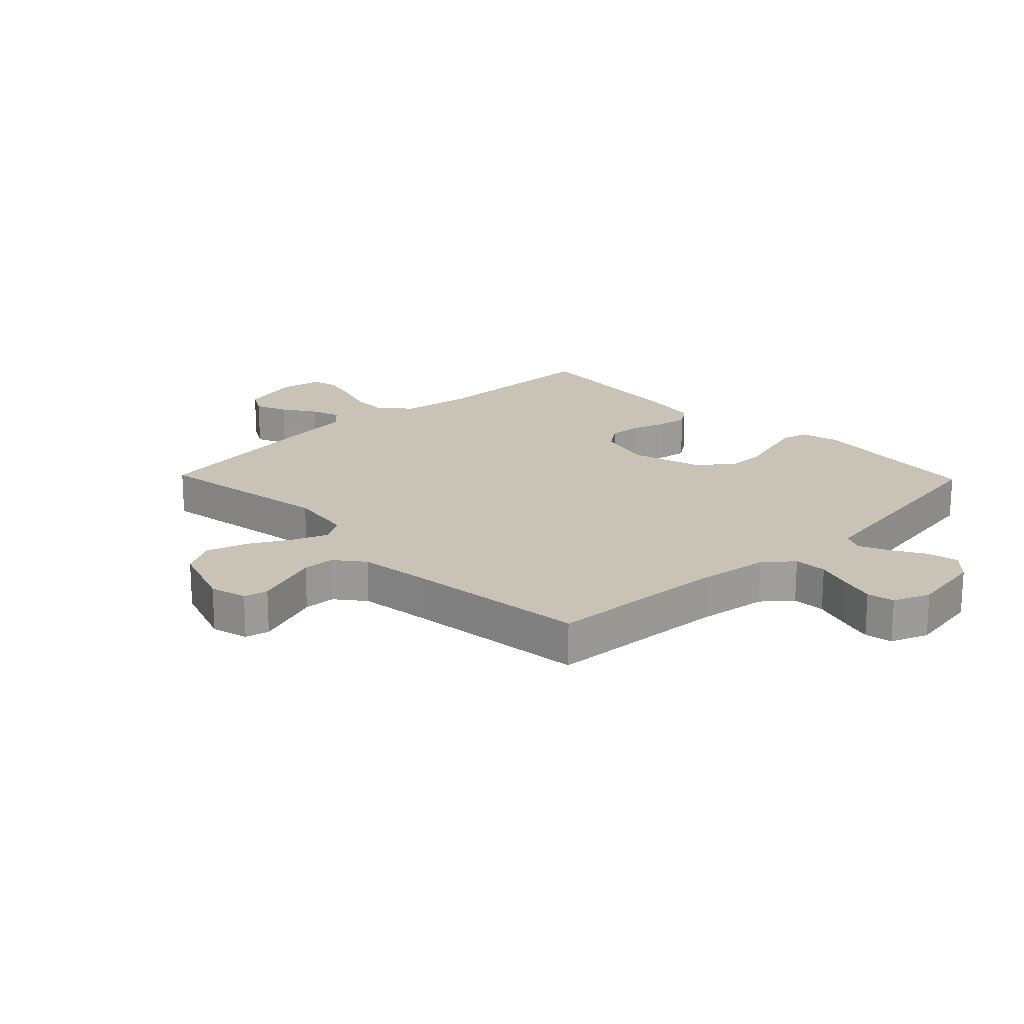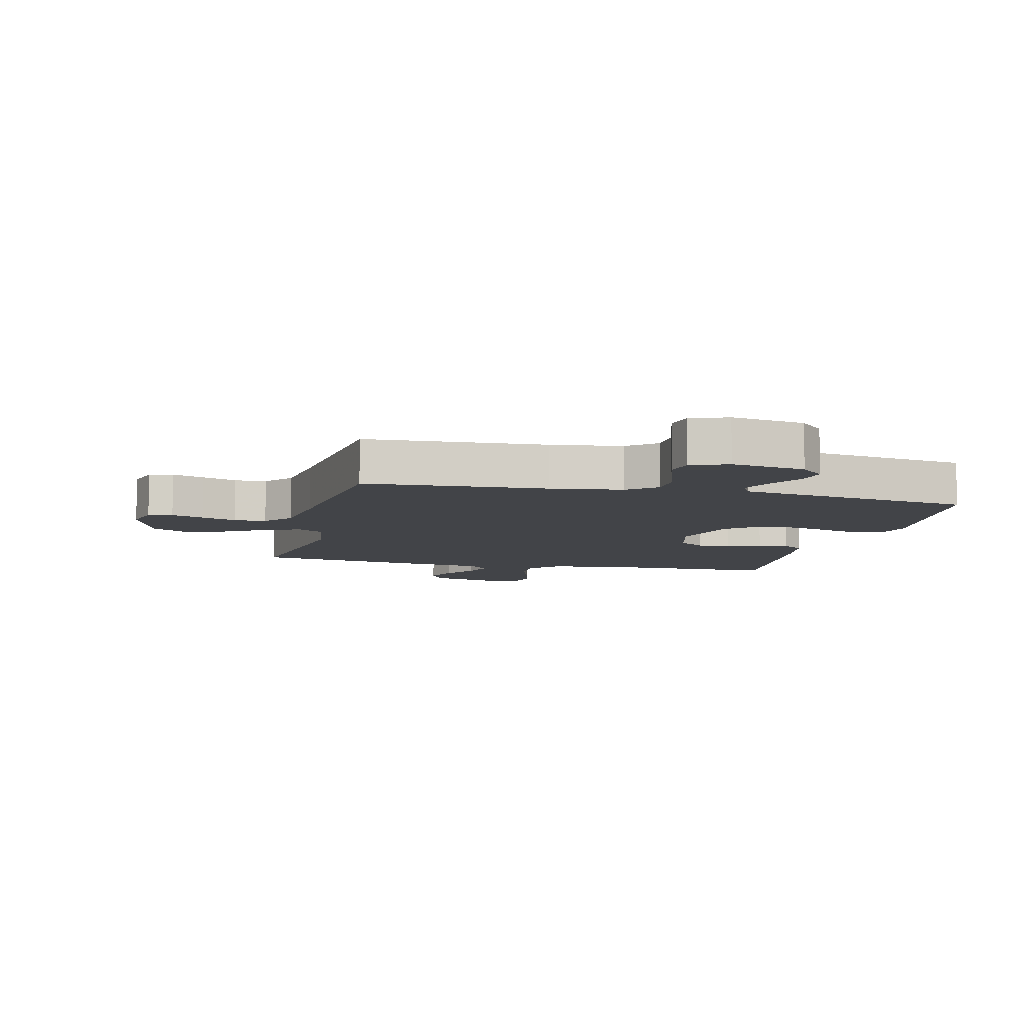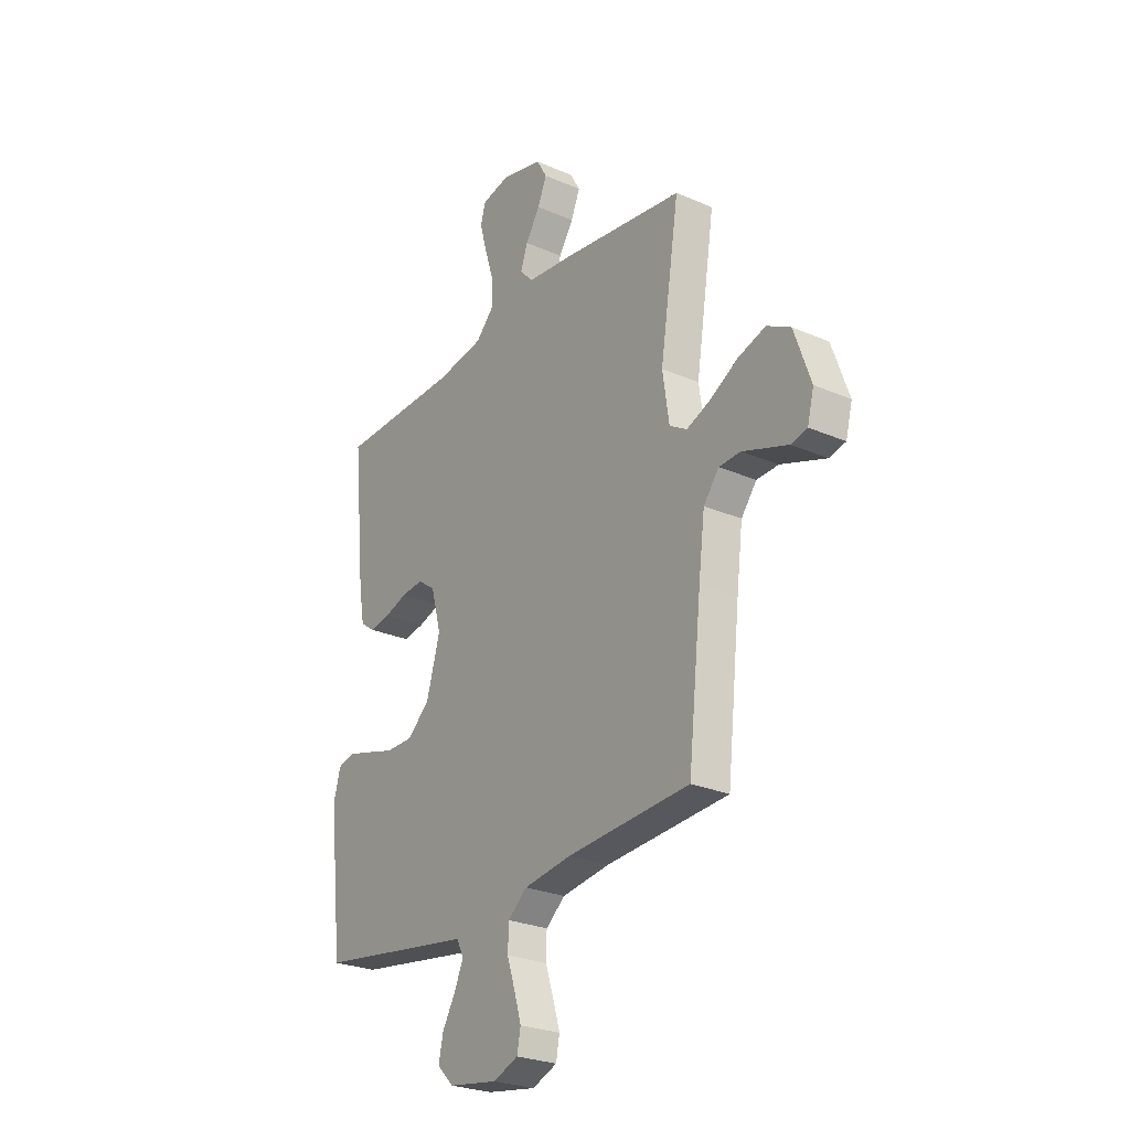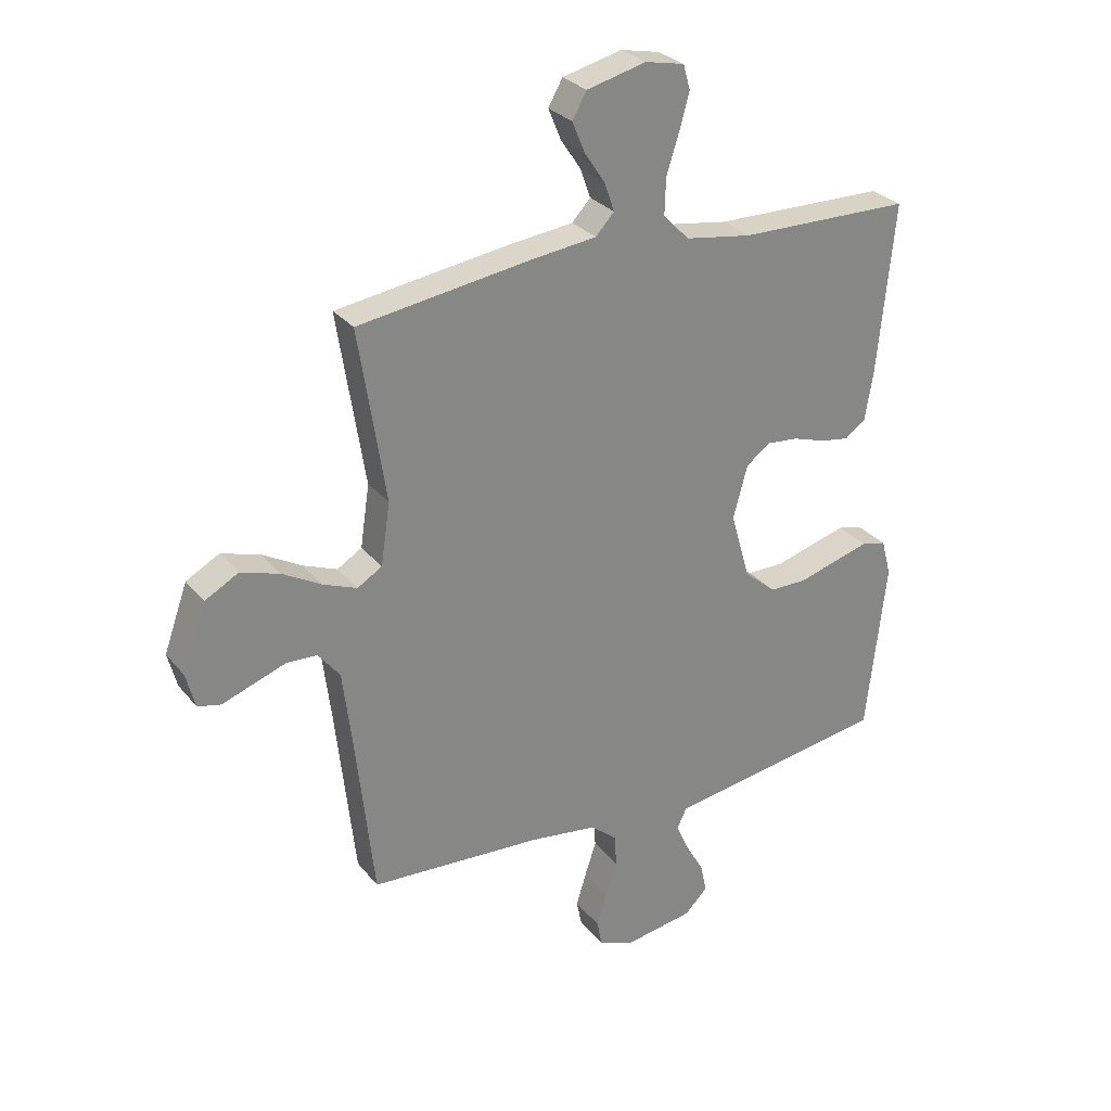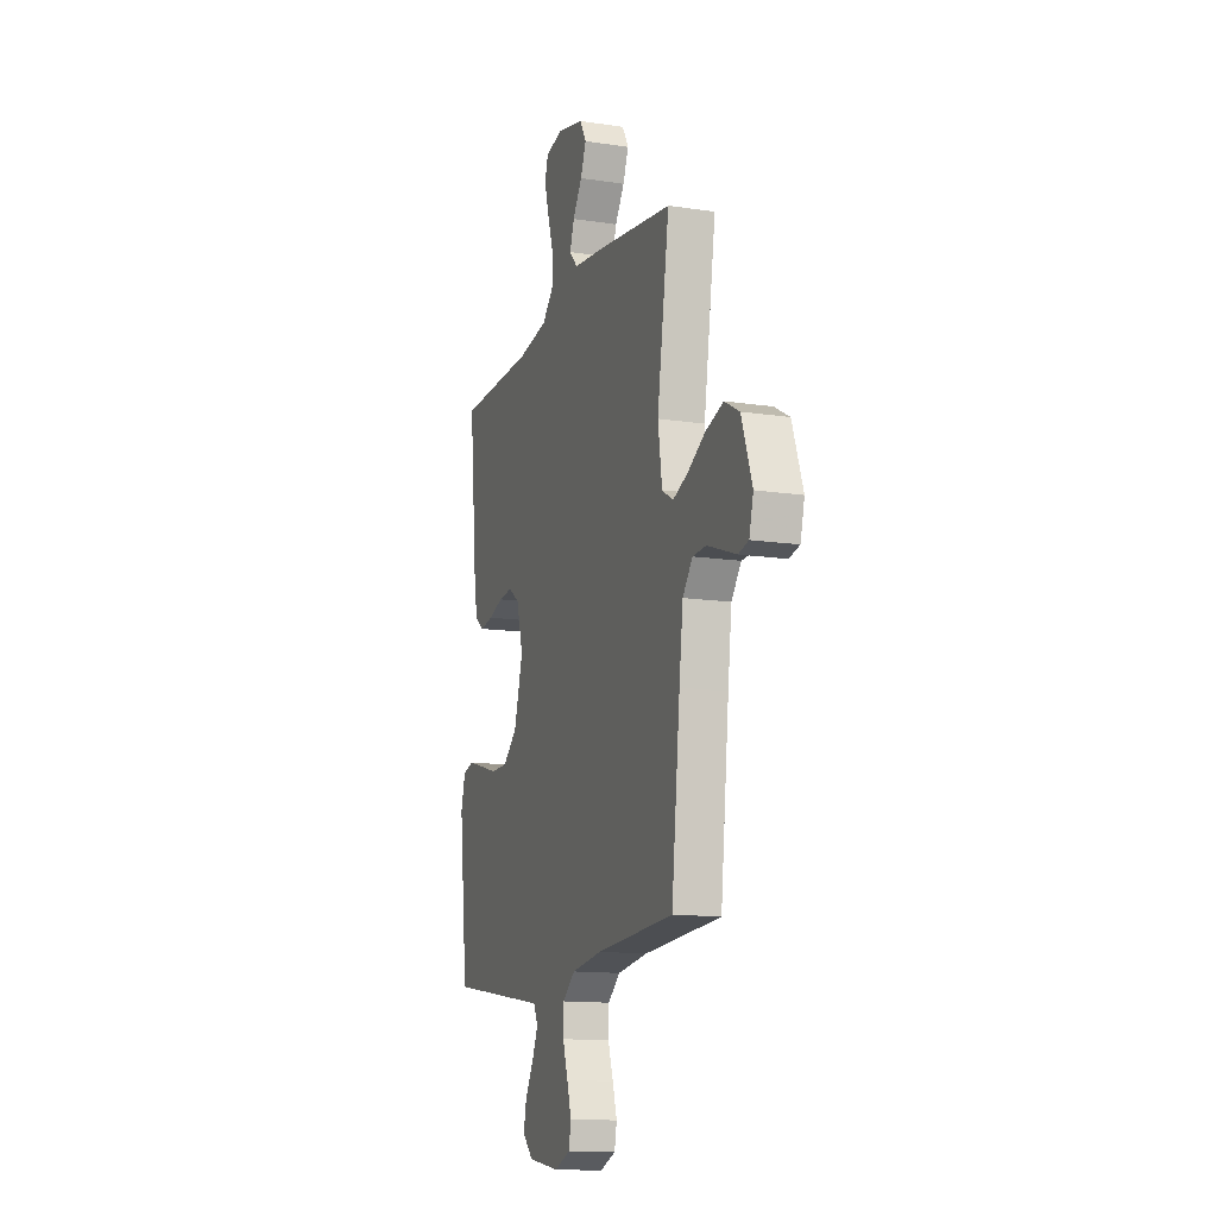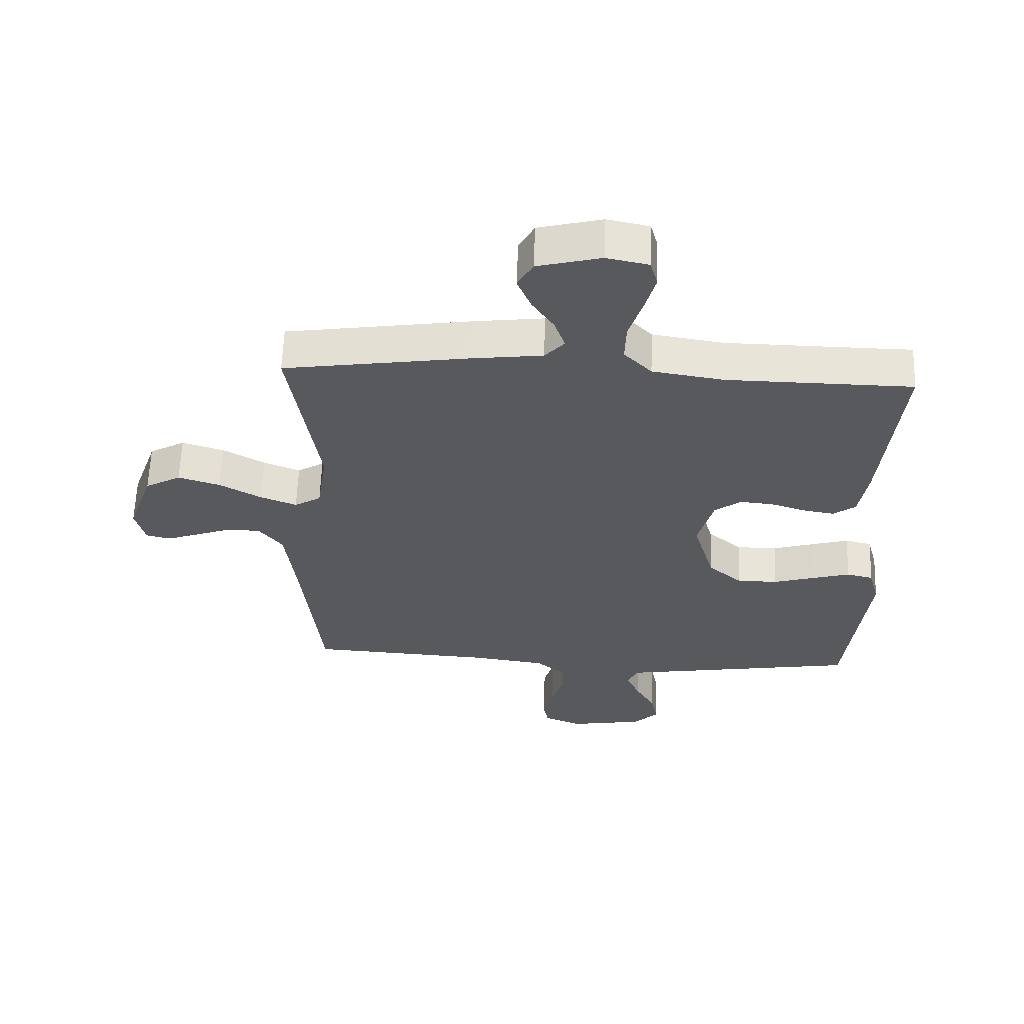
<metadata>
{"format":"obj","ext":"obj","renderer":"f3d","projection":"perspective","resolution":1024,"background":"white","views":[{"elev":19.5,"azim":136.0,"up":"+Y"},{"elev":-7.9,"azim":166.5,"up":"+Y"},{"elev":-26.4,"azim":55.7,"up":"+Z"},{"elev":28.5,"azim":149.3,"up":"+Z"},{"elev":-13.6,"azim":71.2,"up":"+Z"},{"elev":60.3,"azim":-178.0,"up":"+Z"}]}
</metadata>
<code>
v -0.5 0.07 0.5
v -0.2 0.07 0.504
v -0.084 0.07 0.522
v -0.039 0.07 0.568
v -0.041 0.07 0.631
v -0.063 0.07 0.7
v -0.08 0.07 0.762
v -0.068 0.07 0.805
v 0 0.07 0.819
v 0.103 0.07 0.793
v 0.128 0.07 0.749
v 0.106 0.07 0.696
v 0.07 0.07 0.642
v 0.053 0.07 0.593
v 0.085 0.07 0.558
v 0.2 0.07 0.544
v 0.5 0.07 0.5
v 0.453 0.07 0.2
v 0.469 0.07 0.092
v 0.512 0.07 0.066
v 0.571 0.07 0.089
v 0.639 0.07 0.127
v 0.707 0.07 0.148
v 0.765 0.07 0.116
v 0.806 0.07 0
v 0.79 0.07 -0.061
v 0.75 0.07 -0.07
v 0.697 0.07 -0.051
v 0.639 0.07 -0.03
v 0.586 0.07 -0.032
v 0.548 0.07 -0.08
v 0.533 0.07 -0.2
v 0.5 0.07 -0.5
v 0.2 0.07 -0.517
v 0.082 0.07 -0.533
v 0.035 0.07 -0.572
v 0.033 0.07 -0.627
v 0.053 0.07 -0.688
v 0.07 0.07 -0.745
v 0.061 0.07 -0.79
v 0 0.07 -0.814
v -0.121 0.07 -0.794
v -0.161 0.07 -0.754
v -0.15 0.07 -0.702
v -0.118 0.07 -0.647
v -0.096 0.07 -0.597
v -0.113 0.07 -0.562
v -0.2 0.07 -0.548
v -0.5 0.07 -0.5
v -0.534 0.07 -0.2
v -0.517 0.07 -0.137
v -0.474 0.07 -0.127
v -0.414 0.07 -0.144
v -0.346 0.07 -0.164
v -0.28 0.07 -0.164
v -0.225 0.07 -0.117
v -0.191 0.07 0
v -0.216 0.07 0.092
v -0.259 0.07 0.123
v -0.313 0.07 0.118
v -0.37 0.07 0.1
v -0.42 0.07 0.092
v -0.456 0.07 0.118
v -0.47 0.07 0.2
v -0.5 0 0.5
v -0.2 0 0.504
v -0.084 0 0.522
v -0.039 0 0.568
v -0.041 0 0.631
v -0.063 0 0.7
v -0.08 0 0.762
v -0.068 0 0.805
v 0 0 0.819
v 0.103 0 0.793
v 0.128 0 0.749
v 0.106 0 0.696
v 0.07 0 0.642
v 0.053 0 0.593
v 0.085 0 0.558
v 0.2 0 0.544
v 0.5 0 0.5
v 0.453 0 0.2
v 0.469 0 0.092
v 0.512 0 0.066
v 0.571 0 0.089
v 0.639 0 0.127
v 0.707 0 0.148
v 0.765 0 0.116
v 0.806 0 0
v 0.79 0 -0.061
v 0.75 0 -0.07
v 0.697 0 -0.051
v 0.639 0 -0.03
v 0.586 0 -0.032
v 0.548 0 -0.08
v 0.533 0 -0.2
v 0.5 0 -0.5
v 0.2 0 -0.517
v 0.082 0 -0.533
v 0.035 0 -0.572
v 0.033 0 -0.627
v 0.053 0 -0.688
v 0.07 0 -0.745
v 0.061 0 -0.79
v 0 0 -0.814
v -0.121 0 -0.794
v -0.161 0 -0.754
v -0.15 0 -0.702
v -0.118 0 -0.647
v -0.096 0 -0.597
v -0.113 0 -0.562
v -0.2 0 -0.548
v -0.5 0 -0.5
v -0.534 0 -0.2
v -0.517 0 -0.137
v -0.474 0 -0.127
v -0.414 0 -0.144
v -0.346 0 -0.164
v -0.28 0 -0.164
v -0.225 0 -0.117
v -0.191 0 0
v -0.216 0 0.092
v -0.259 0 0.123
v -0.313 0 0.118
v -0.37 0 0.1
v -0.42 0 0.092
v -0.456 0 0.118
v -0.47 0 0.2
f 63 64 1 2
f 60 61 62 63
f 59 60 63 2
f 58 59 2 3
f 57 58 3 4
f 51 52 53 54
f 49 50 51 54
f 48 49 54 55
f 47 48 55 56
f 42 43 44 45
f 42 45 46
f 41 42 46
f 40 41 46
f 37 38 39 40
f 37 40 46 47
f 32 33 34
f 31 32 34 35
f 30 31 35 36
f 26 27 28 29
f 24 25 26 29
f 24 29 30
f 21 22 23 24
f 20 21 24 30
f 19 20 30 36
f 15 16 17 18
f 15 18 19 36
f 10 11 12 13
f 10 13 14
f 9 10 14
f 8 9 14
f 5 6 7 8
f 5 8 14
f 4 5 14 15
f 37 47 56 57
f 36 37 57 4
f 4 15 36
f 66 65 128 127
f 127 126 125 124
f 66 127 124 123
f 67 66 123 122
f 68 67 122 121
f 118 117 116 115
f 118 115 114 113
f 119 118 113 112
f 120 119 112 111
f 109 108 107 106
f 110 109 106
f 110 106 105
f 110 105 104
f 104 103 102 101
f 111 110 104 101
f 98 97 96
f 99 98 96 95
f 100 99 95 94
f 93 92 91 90
f 93 90 89 88
f 94 93 88
f 88 87 86 85
f 94 88 85 84
f 100 94 84 83
f 82 81 80 79
f 100 83 82 79
f 77 76 75 74
f 78 77 74
f 78 74 73
f 78 73 72
f 72 71 70 69
f 78 72 69
f 79 78 69 68
f 121 120 111 101
f 68 121 101 100
f 100 79 68
f 1 65 66 2
f 2 66 67 3
f 3 67 68 4
f 4 68 69 5
f 5 69 70 6
f 6 70 71 7
f 7 71 72 8
f 8 72 73 9
f 9 73 74 10
f 10 74 75 11
f 11 75 76 12
f 12 76 77 13
f 13 77 78 14
f 14 78 79 15
f 15 79 80 16
f 16 80 81 17
f 17 81 82 18
f 18 82 83 19
f 19 83 84 20
f 20 84 85 21
f 21 85 86 22
f 22 86 87 23
f 23 87 88 24
f 24 88 89 25
f 25 89 90 26
f 26 90 91 27
f 27 91 92 28
f 28 92 93 29
f 29 93 94 30
f 30 94 95 31
f 31 95 96 32
f 32 96 97 33
f 33 97 98 34
f 34 98 99 35
f 35 99 100 36
f 36 100 101 37
f 37 101 102 38
f 38 102 103 39
f 39 103 104 40
f 40 104 105 41
f 41 105 106 42
f 42 106 107 43
f 43 107 108 44
f 44 108 109 45
f 45 109 110 46
f 46 110 111 47
f 47 111 112 48
f 48 112 113 49
f 49 113 114 50
f 50 114 115 51
f 51 115 116 52
f 52 116 117 53
f 53 117 118 54
f 54 118 119 55
f 55 119 120 56
f 56 120 121 57
f 57 121 122 58
f 58 122 123 59
f 59 123 124 60
f 60 124 125 61
f 61 125 126 62
f 62 126 127 63
f 63 127 128 64
f 64 128 65 1

</code>
